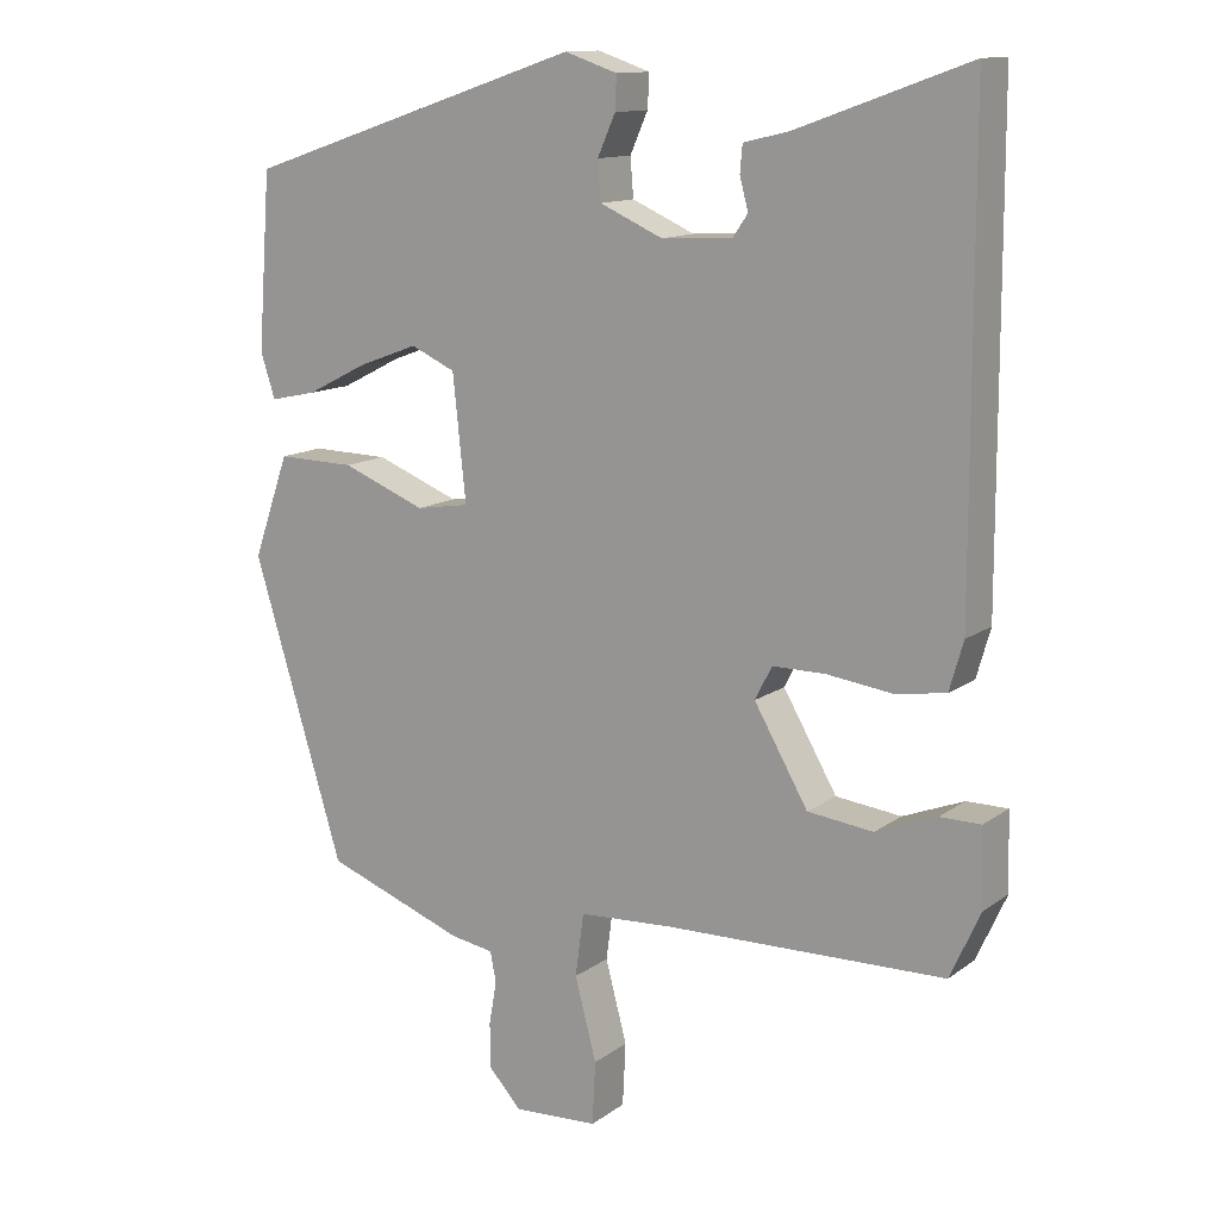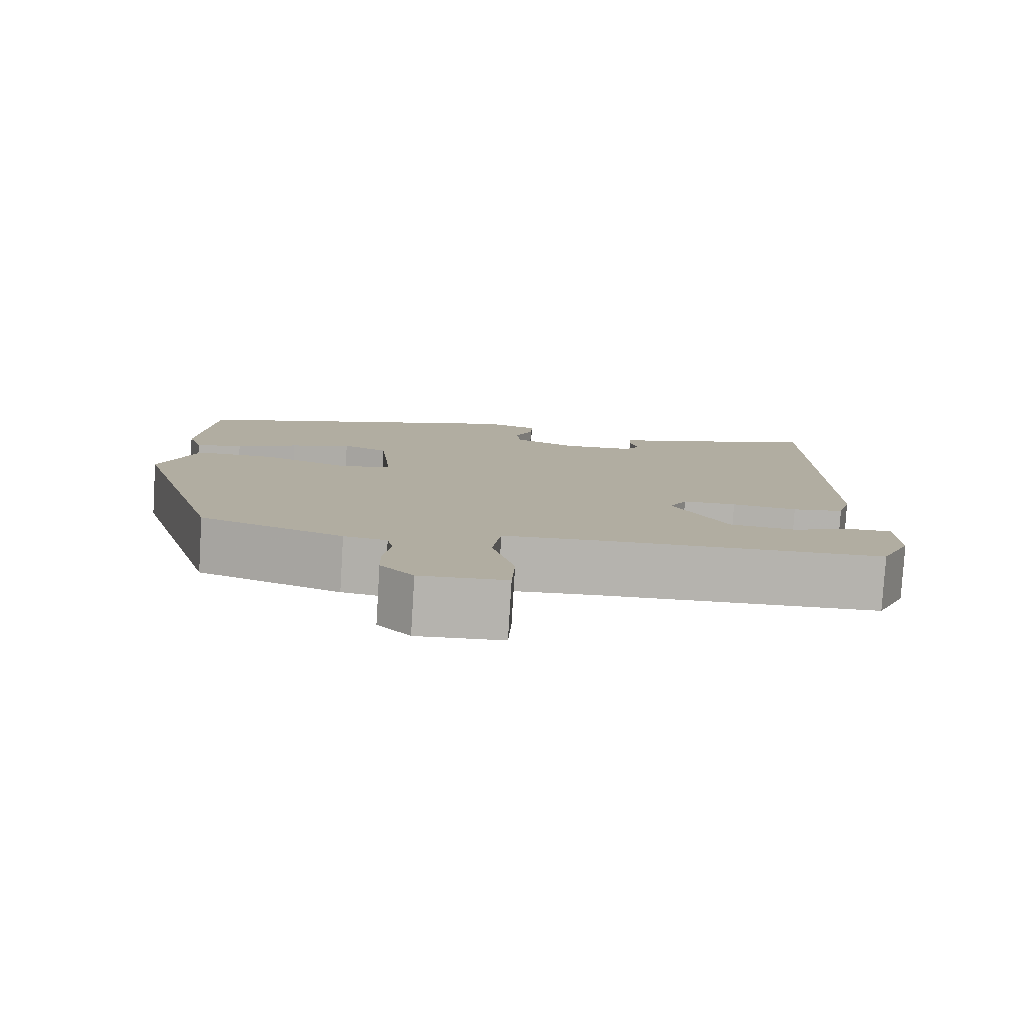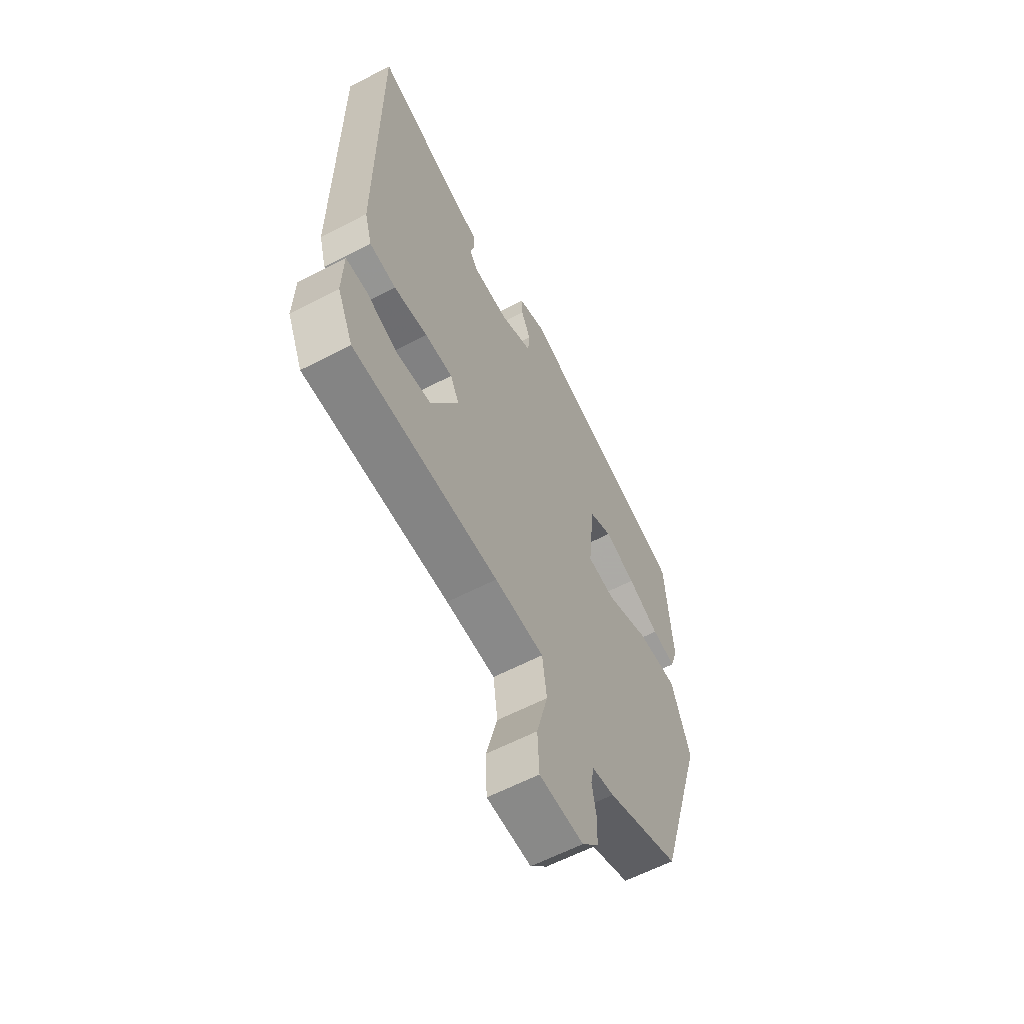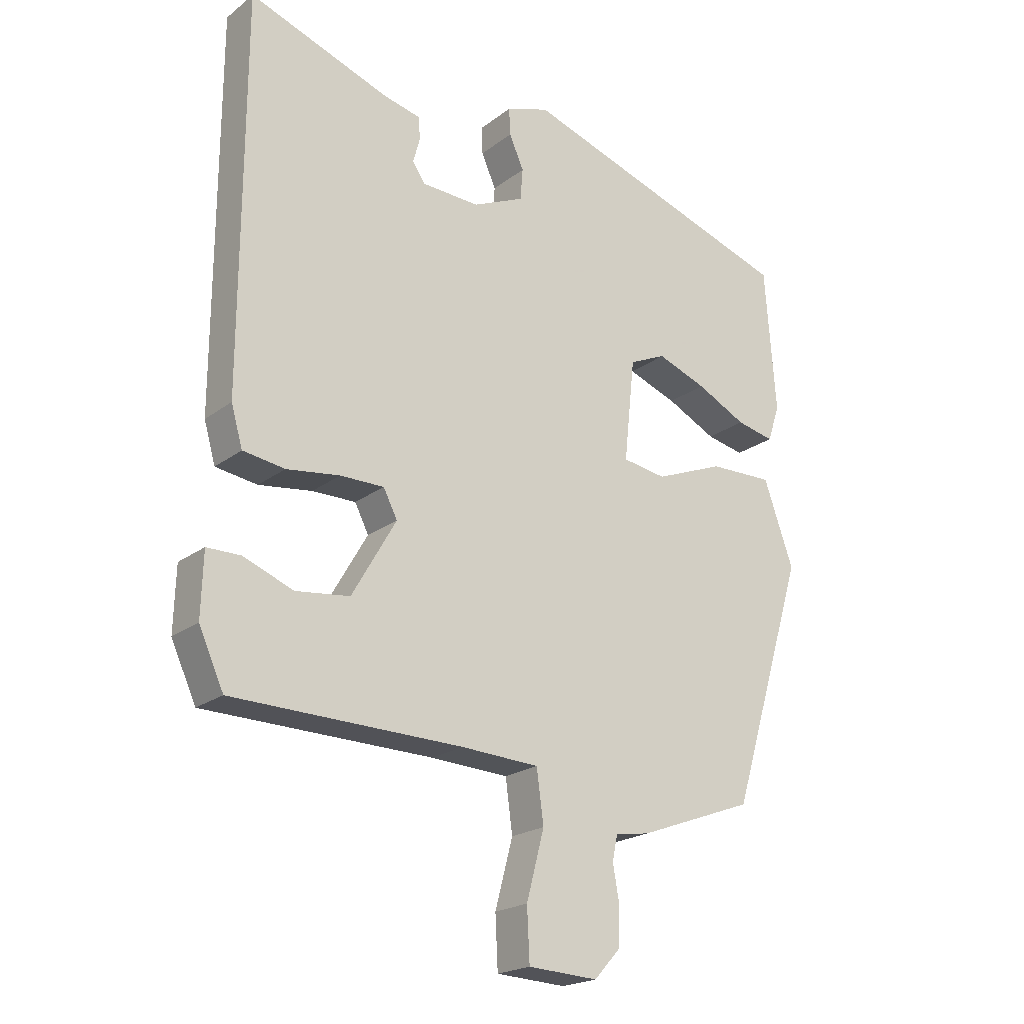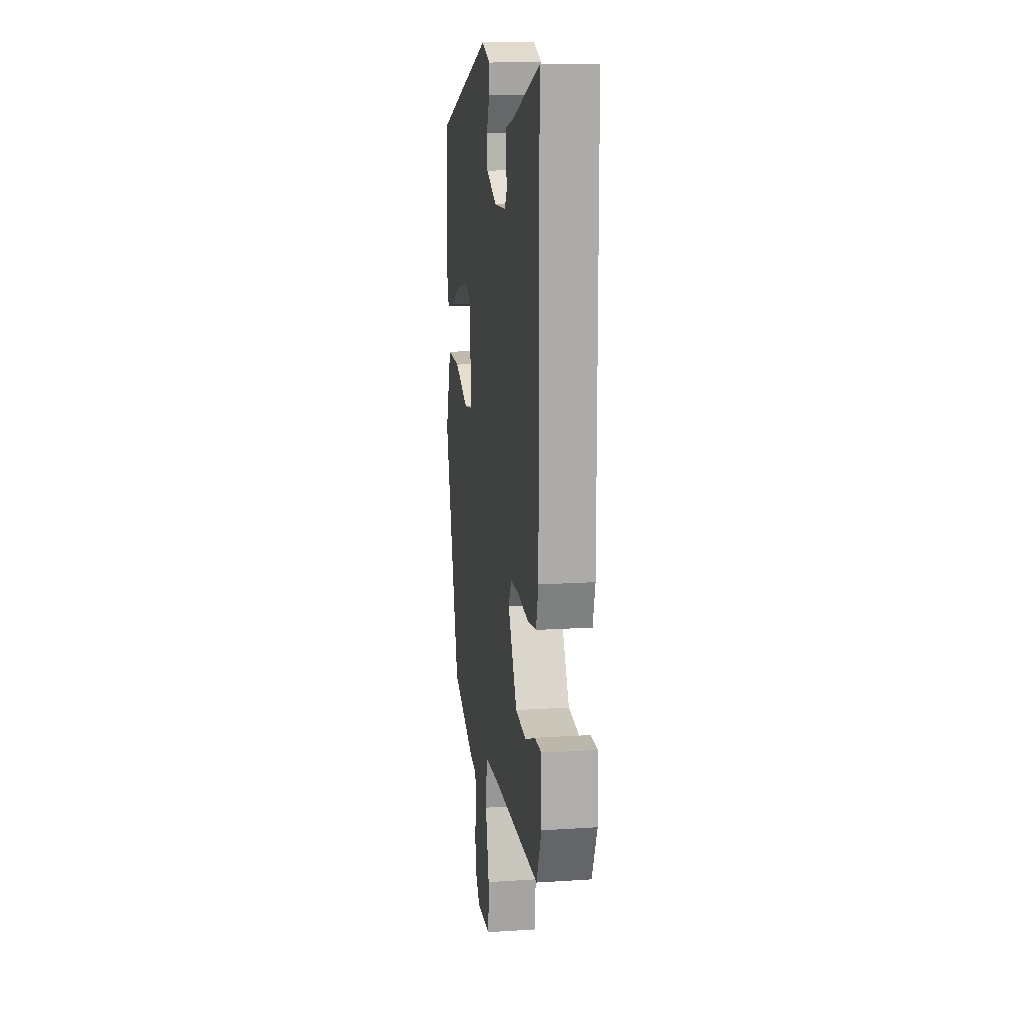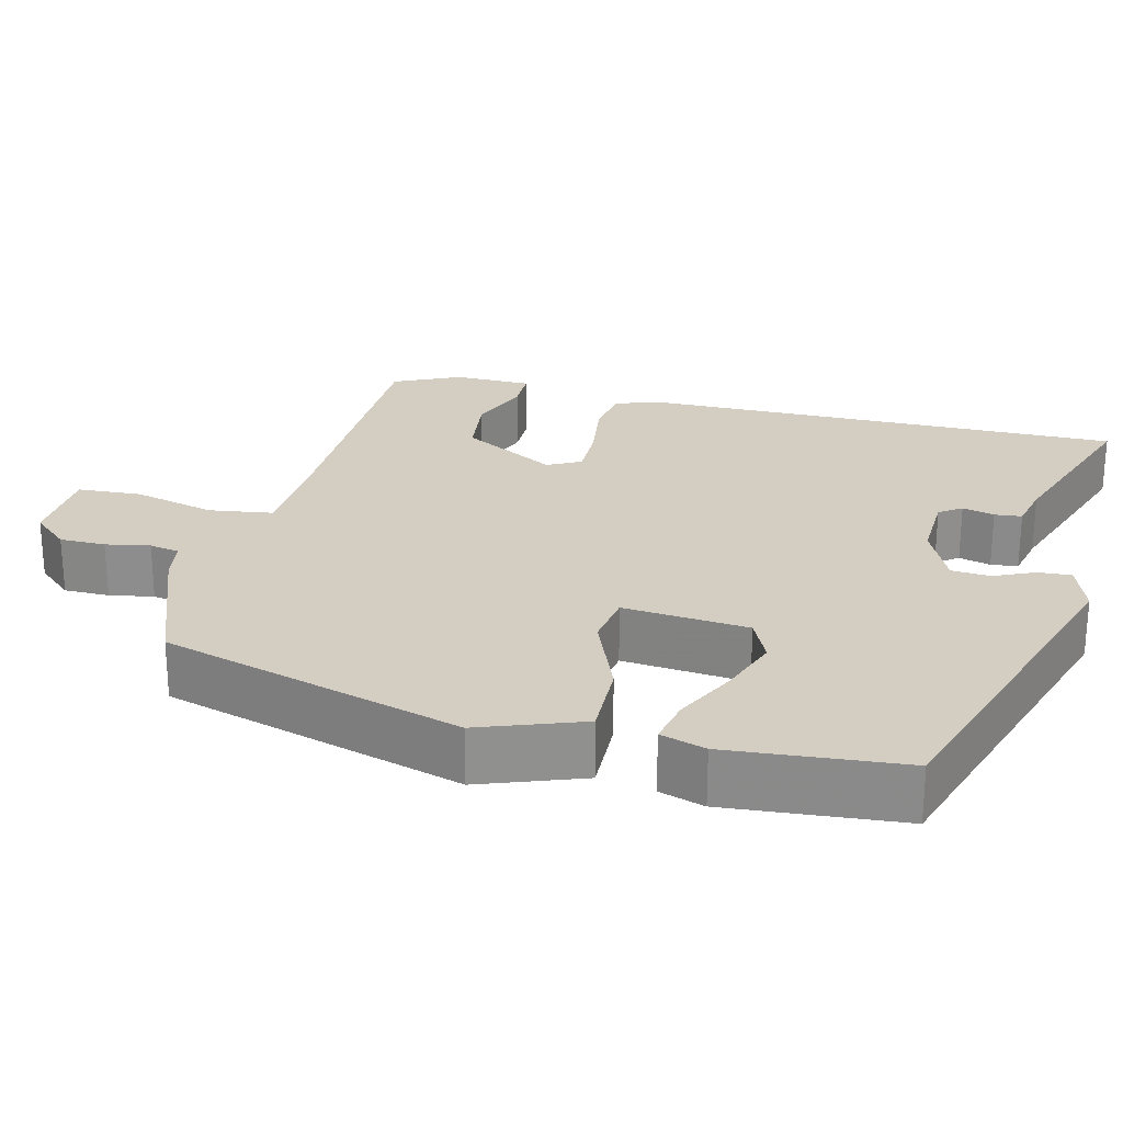
<metadata>
{"format":"obj","ext":"obj","renderer":"f3d","projection":"perspective","resolution":1024,"background":"white","views":[{"elev":12.9,"azim":32.4,"up":"+Z"},{"elev":-80.0,"azim":-3.5,"up":"+Z"},{"elev":-60.4,"azim":118.1,"up":"+Z"},{"elev":-20.8,"azim":143.2,"up":"+Z"},{"elev":14.4,"azim":82.0,"up":"+Z"},{"elev":24.9,"azim":-76.6,"up":"+Y"}]}
</metadata>
<code>
v -0.416 0.07 -0.482
v -0.534 0.07 -0.095
v -0.487 0.07 0.038
v -0.386 0.07 0.036
v -0.277 0.07 -0.007
v -0.208 0.07 0.004
v -0.225 0.07 0.165
v -0.283 0.07 0.191
v -0.361 0.07 0.162
v -0.44 0.07 0.122
v -0.5 0.07 0.109
v -0.519 0.07 0.167
v -0.502 0.07 0.394
v -0.062 0.07 0.54
v 0.006 0.07 0.517
v 0.004 0.07 0.474
v -0.019 0.07 0.422
v -0.015 0.07 0.372
v 0.066 0.07 0.336
v 0.157 0.07 0.34
v 0.177 0.07 0.369
v 0.166 0.07 0.41
v 0.169 0.07 0.445
v 0.228 0.07 0.459
v 0.45 0.07 0.539
v 0.452 0.07 -0.077
v 0.434 0.07 -0.14
v 0.368 0.07 -0.15
v 0.284 0.07 -0.139
v 0.215 0.07 -0.139
v 0.193 0.07 -0.182
v 0.263 0.07 -0.303
v 0.348 0.07 -0.313
v 0.427 0.07 -0.282
v 0.48 0.07 -0.282
v 0.483 0.07 -0.382
v 0.444 0.07 -0.468
v 0.082 0.07 -0.476
v -0.041 0.07 -0.483
v -0.052 0.07 -0.565
v -0.024 0.07 -0.671
v -0.028 0.07 -0.753
v -0.138 0.07 -0.759
v -0.18 0.07 -0.713
v -0.181 0.07 -0.654
v -0.171 0.07 -0.597
v -0.179 0.07 -0.558
v -0.234 0.07 -0.549
v -0.416 0 -0.482
v -0.534 0 -0.095
v -0.487 0 0.038
v -0.386 0 0.036
v -0.277 0 -0.007
v -0.208 0 0.004
v -0.225 0 0.165
v -0.283 0 0.191
v -0.361 0 0.162
v -0.44 0 0.122
v -0.5 0 0.109
v -0.519 0 0.167
v -0.502 0 0.394
v -0.062 0 0.54
v 0.006 0 0.517
v 0.004 0 0.474
v -0.019 0 0.422
v -0.015 0 0.372
v 0.066 0 0.336
v 0.157 0 0.34
v 0.177 0 0.369
v 0.166 0 0.41
v 0.169 0 0.445
v 0.228 0 0.459
v 0.45 0 0.539
v 0.452 0 -0.077
v 0.434 0 -0.14
v 0.368 0 -0.15
v 0.284 0 -0.139
v 0.215 0 -0.139
v 0.193 0 -0.182
v 0.263 0 -0.303
v 0.348 0 -0.313
v 0.427 0 -0.282
v 0.48 0 -0.282
v 0.483 0 -0.382
v 0.444 0 -0.468
v 0.082 0 -0.476
v -0.041 0 -0.483
v -0.052 0 -0.565
v -0.024 0 -0.671
v -0.028 0 -0.753
v -0.138 0 -0.759
v -0.18 0 -0.713
v -0.181 0 -0.654
v -0.171 0 -0.597
v -0.179 0 -0.558
v -0.234 0 -0.549
f 47 48 1 2
f 43 44 45 46
f 41 42 43 46
f 40 41 46 47
f 39 40 47 2
f 35 36 37 38
f 33 34 35 38
f 32 33 38 39
f 31 32 39 2
f 26 27 28 29
f 24 25 26 29
f 24 29 30
f 21 22 23 24
f 21 24 30 31
f 14 15 16 17
f 14 17 18
f 13 14 18
f 12 13 18 19
f 9 10 11 12
f 8 9 12 19
f 2 3 4 5
f 2 5 6
f 31 2 6
f 20 21 31
f 20 31 6 7
f 7 8 19 20
f 50 49 96 95
f 94 93 92 91
f 94 91 90 89
f 95 94 89 88
f 50 95 88 87
f 86 85 84 83
f 86 83 82 81
f 87 86 81 80
f 50 87 80 79
f 77 76 75 74
f 77 74 73 72
f 78 77 72
f 72 71 70 69
f 79 78 72 69
f 65 64 63 62
f 66 65 62
f 66 62 61
f 67 66 61 60
f 60 59 58 57
f 67 60 57 56
f 53 52 51 50
f 54 53 50
f 54 50 79
f 79 69 68
f 55 54 79 68
f 68 67 56 55
f 1 49 50 2
f 2 50 51 3
f 3 51 52 4
f 4 52 53 5
f 5 53 54 6
f 6 54 55 7
f 7 55 56 8
f 8 56 57 9
f 9 57 58 10
f 10 58 59 11
f 11 59 60 12
f 12 60 61 13
f 13 61 62 14
f 14 62 63 15
f 15 63 64 16
f 16 64 65 17
f 17 65 66 18
f 18 66 67 19
f 19 67 68 20
f 20 68 69 21
f 21 69 70 22
f 22 70 71 23
f 23 71 72 24
f 24 72 73 25
f 25 73 74 26
f 26 74 75 27
f 27 75 76 28
f 28 76 77 29
f 29 77 78 30
f 30 78 79 31
f 31 79 80 32
f 32 80 81 33
f 33 81 82 34
f 34 82 83 35
f 35 83 84 36
f 36 84 85 37
f 37 85 86 38
f 38 86 87 39
f 39 87 88 40
f 40 88 89 41
f 41 89 90 42
f 42 90 91 43
f 43 91 92 44
f 44 92 93 45
f 45 93 94 46
f 46 94 95 47
f 47 95 96 48
f 48 96 49 1

</code>
